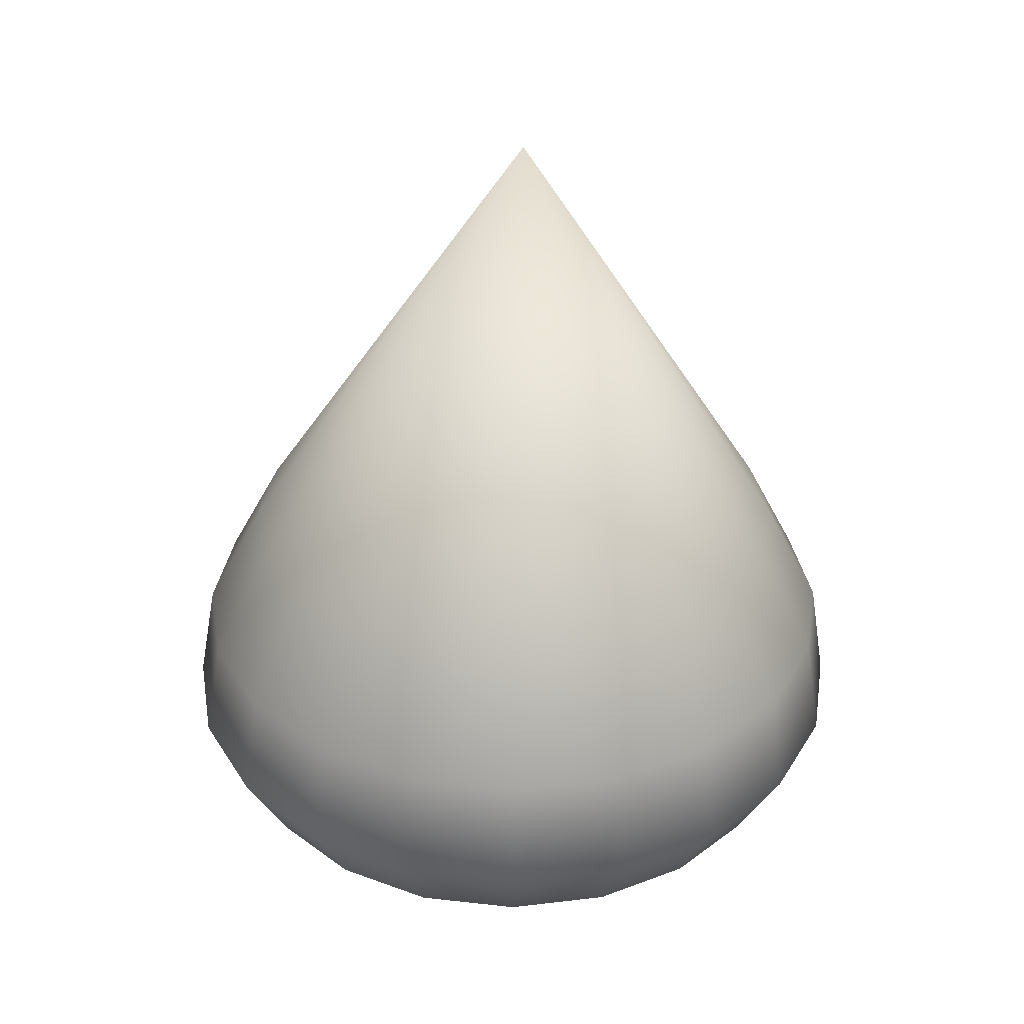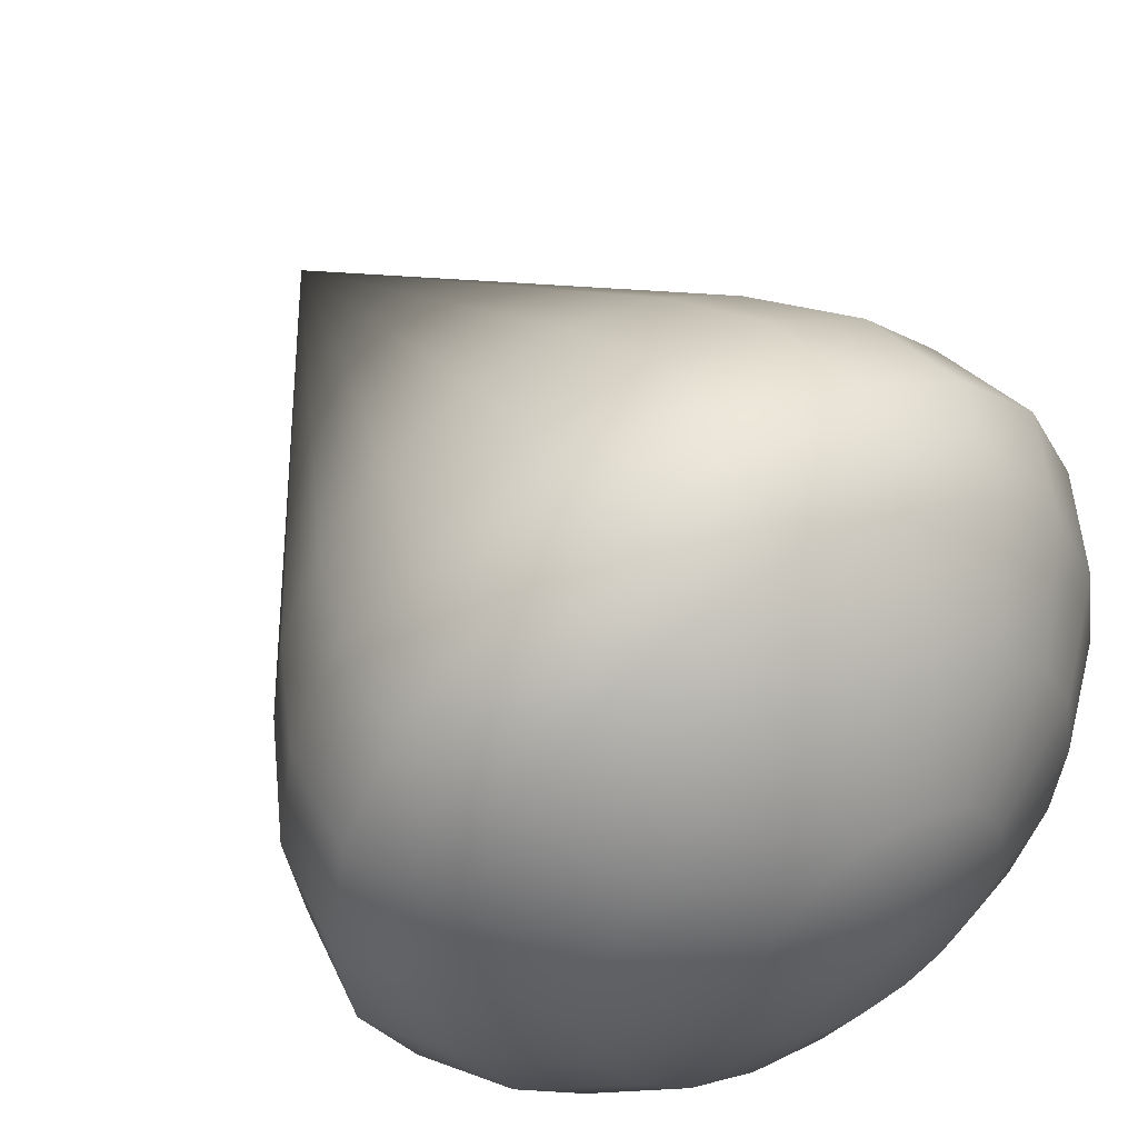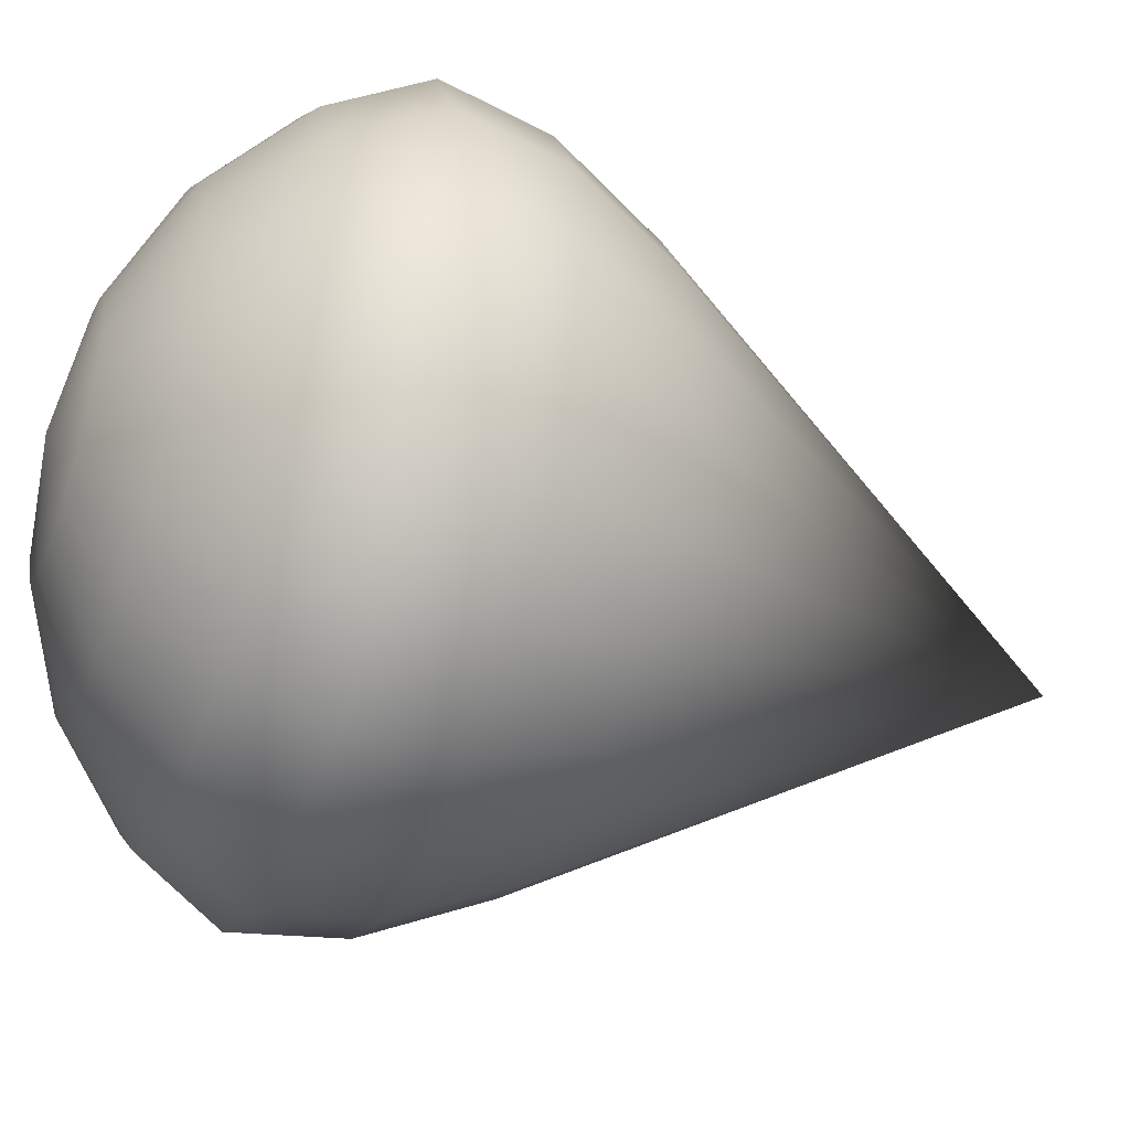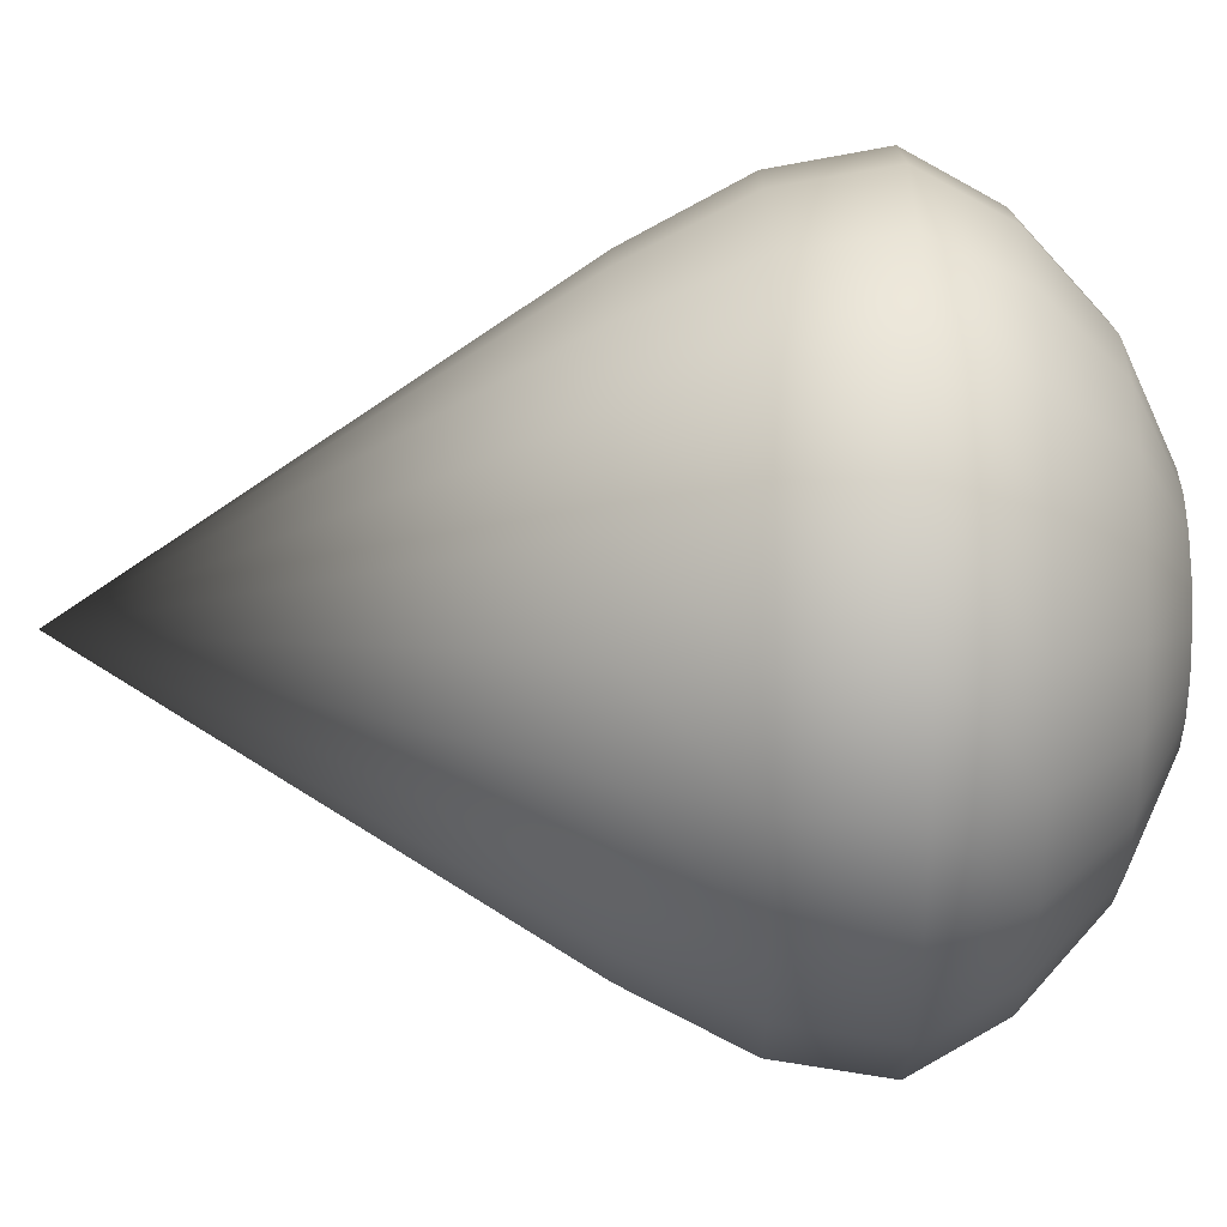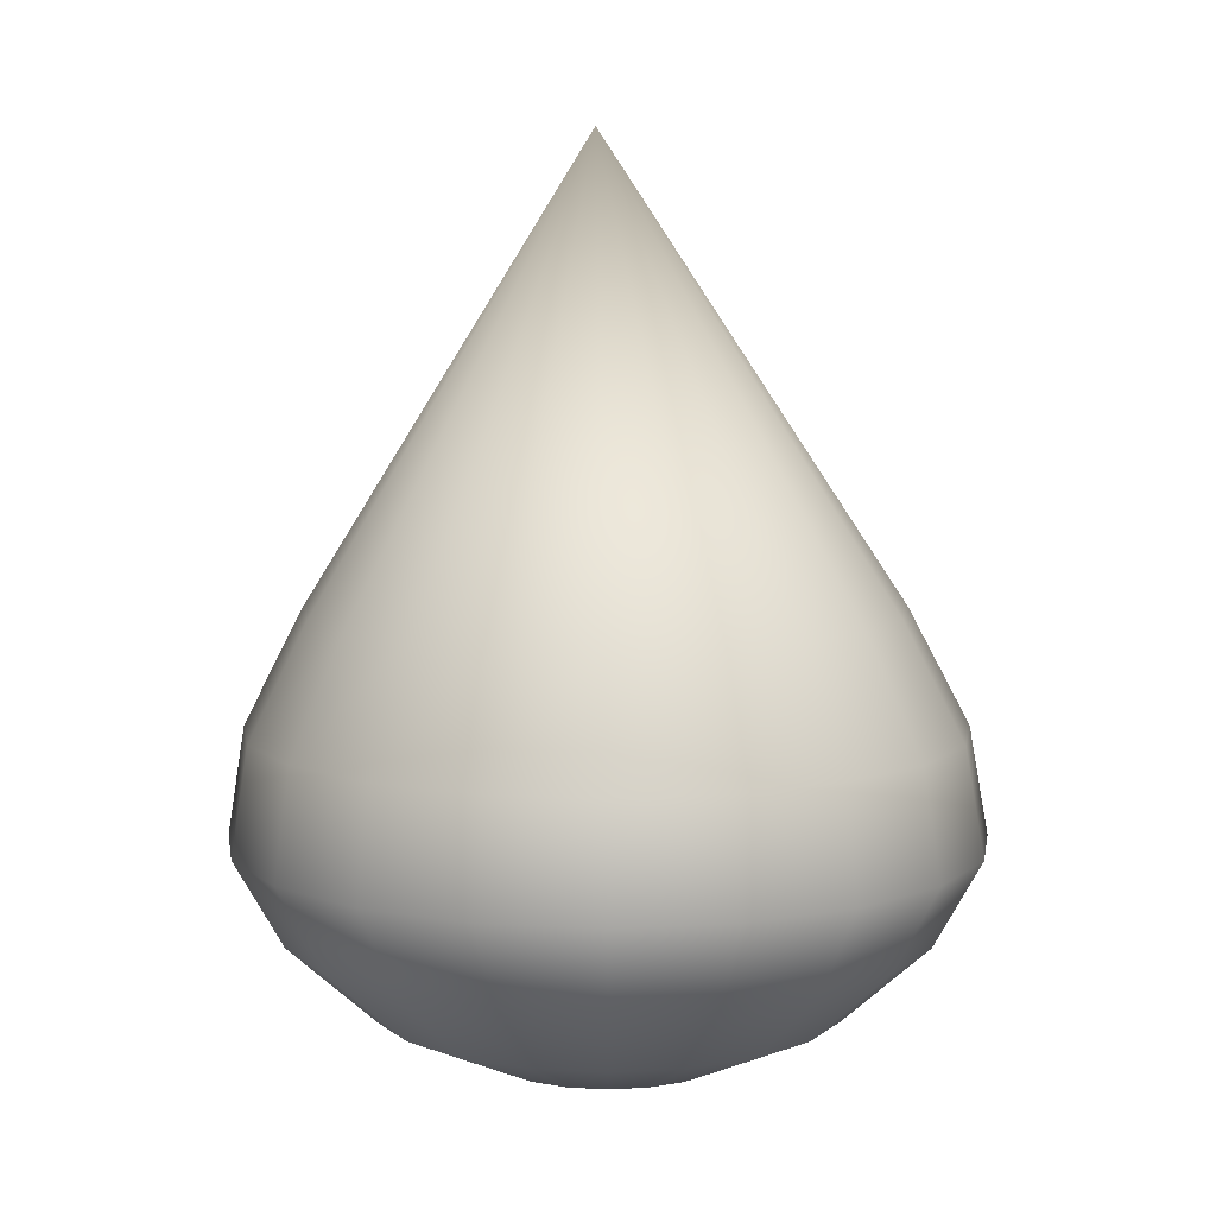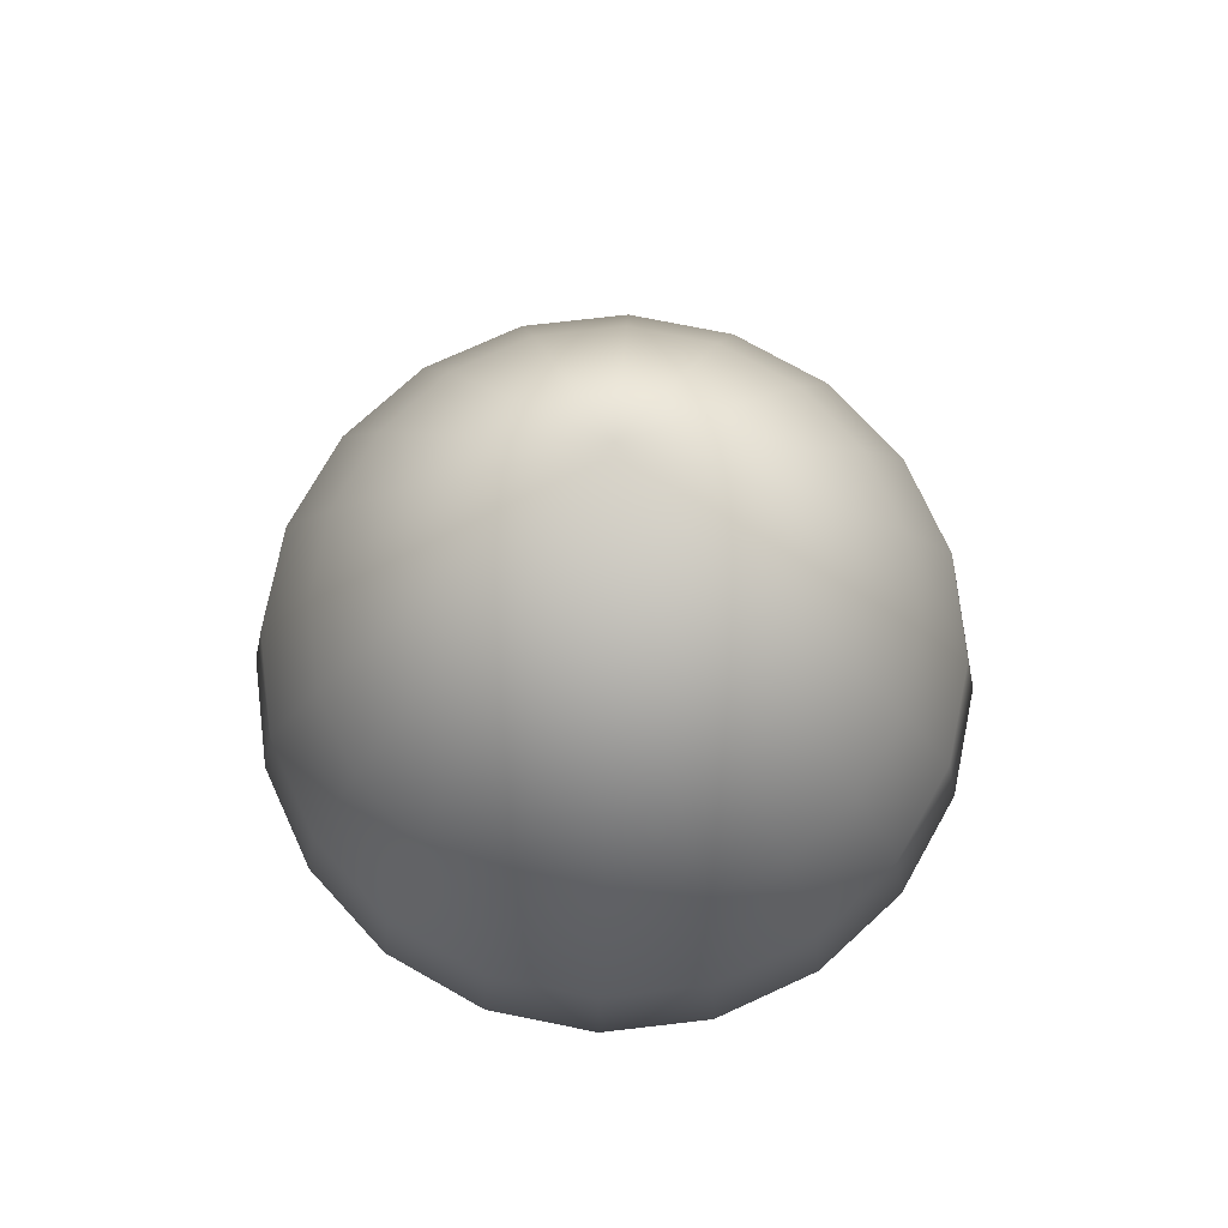
<metadata>
{"format":"obj","ext":"obj","renderer":"f3d","projection":"perspective","resolution":1024,"background":"white","views":[{"elev":34.1,"azim":107.7,"up":"+Y"},{"elev":49.2,"azim":-33.4,"up":"+Z"},{"elev":-43.6,"azim":69.8,"up":"+Z"},{"elev":-12.3,"azim":-89.7,"up":"+Z"},{"elev":7.7,"azim":-71.9,"up":"+Y"},{"elev":74.1,"azim":2.4,"up":"+Y"}]}
</metadata>
<code>
o pSphere6_lambert1_0
v 4.55 0 -3.306
v 5.349 0 -1.738
v 0 -0.8052 0
v 3.306 0 -4.55
v 1.738 0 -5.349
v 0 0 -5.624
v -1.738 0 -5.349
v -3.306 0 -4.55
v -4.55 0 -3.306
v -5.349 0 -1.738
v -5.624 0 0
v -5.349 0 1.738
v -4.55 0 3.306
v -3.306 0 4.55
v -1.738 0 5.349
v -0 0 5.624
v 1.738 0 5.349
v 3.306 0 4.55
v 4.55 0 3.306
v 5.349 0 1.738
v 5.624 0 0
v 10.83 20.28 -8.01
v -1e-06 41.27 -0.589
v 12.74 20.28 -4.277
v 7.871 20.28 -10.97
v -1e-06 41.27 -0.589
v 4.138 20.28 -12.87
v -1e-06 41.27 -0.589
v 7.871 20.28 -10.97
v -0 20.28 -13.53
v -1e-06 41.27 -0.589
v -4.138 20.28 -12.87
v -1e-06 41.27 -0.589
v -7.871 20.28 -10.97
v -1e-06 41.27 -0.589
v -10.83 20.28 -8.01
v -1e-06 41.27 -0.589
v -7.871 20.28 -10.97
v -12.74 20.28 -4.277
v -1e-06 41.27 -0.589
v -13.39 20.28 -0.1386
v -1e-06 41.27 -0.589
v -12.74 20.28 4
v -1e-06 41.27 -0.589
v -10.83 20.28 7.733
v -1e-06 41.27 -0.589
v 12.74 20.28 4
v -1e-06 41.27 -0.589
v 10.83 20.28 7.733
v 13.39 20.28 -0.1386
v -1e-06 41.27 -0.589
v -1e-06 41.27 -0.589
v -7.871 20.28 10.7
v -1e-06 41.27 -0.589
v -4.138 20.28 12.6
v -1e-06 41.27 -0.589
v -7.871 20.28 10.7
v -1e-06 20.28 13.25
v -1e-06 41.27 -0.589
v 4.138 20.28 12.6
v -1e-06 41.27 -0.589
v 7.871 20.28 10.7
v -1e-06 41.27 -0.589
v -1e-06 41.27 -0.589
v 7.871 20.28 10.7
v 8.654 2.337 -6.288
v 10.17 2.337 -3.306
v 6.288 2.337 -8.654
v 3.306 2.337 -10.17
v 0 2.337 -10.7
v -3.306 2.337 -10.17
v -6.288 2.337 -8.654
v -8.654 2.337 -6.288
v -10.17 2.337 -3.306
v -10.7 2.337 0
v -10.17 2.337 3.306
v -8.654 2.337 6.288
v -6.288 2.337 8.654
v -3.306 2.337 10.17
v -0 2.337 10.7
v 3.306 2.337 10.17
v 6.288 2.337 8.654
v 8.654 2.337 6.288
v 10.17 2.337 3.306
v 10.7 2.337 0
v 8.654 2.337 -6.288
v 11.91 5.976 -8.654
v 14 5.976 -4.55
v 10.17 2.337 -3.306
v 6.288 2.337 -8.654
v 8.654 5.976 -11.91
v 3.306 2.337 -10.17
v 4.55 5.976 -14
v 8.654 5.976 -11.91
v 6.288 2.337 -8.654
v 0 2.337 -10.7
v 0 5.976 -14.72
v -3.306 2.337 -10.17
v -4.55 5.976 -14
v -6.288 2.337 -8.654
v -8.654 5.976 -11.91
v -8.654 2.337 -6.288
v -11.91 5.976 -8.654
v -8.654 5.976 -11.91
v -6.288 2.337 -8.654
v -10.17 2.337 -3.306
v -14 5.976 -4.55
v -10.7 2.337 0
v -14.72 5.976 0
v -10.17 2.337 3.306
v -14 5.976 4.55
v -8.654 2.337 6.288
v -11.91 5.976 8.654
v -6.288 2.337 8.654
v -8.654 5.976 11.91
v -3.306 2.337 10.17
v -4.55 5.976 14
v -8.654 5.976 11.91
v -6.288 2.337 8.654
v -0 2.337 10.7
v -0 5.976 14.72
v 3.306 2.337 10.17
v 4.55 5.976 14
v 6.288 2.337 8.654
v 8.654 5.976 11.91
v 8.654 2.337 6.288
v 11.91 5.976 8.654
v 8.654 5.976 11.91
v 6.288 2.337 8.654
v 10.17 2.337 3.306
v 14 5.976 4.55
v 10.7 2.337 0
v 14.72 5.976 0
v 13.73 10.01 -9.998
v 16.14 10.01 -5.267
v 9.975 10.01 -13.75
v 5.244 10.01 -16.16
v 9.975 10.01 -13.75
v 0 10.01 -16.99
v -5.244 10.01 -16.16
v -9.975 10.01 -13.75
v -13.73 10.01 -9.998
v -9.975 10.01 -13.75
v -16.14 10.01 -5.267
v -16.97 10.01 -0.0228
v -16.14 10.01 5.221
v -13.73 10.01 9.952
v -9.975 10.01 13.71
v -5.244 10.01 16.12
v -9.975 10.01 13.71
v -0 10.01 16.95
v 5.244 10.01 16.12
v 9.975 10.01 13.71
v 13.73 10.01 9.952
v 9.975 10.01 13.71
v 16.14 10.01 5.221
v 16.97 10.01 -0.0228
v 13.06 14.97 -9.569
v 15.35 14.97 -5.068
v 9.489 14.97 -13.14
v 4.989 14.97 -15.43
v 9.489 14.97 -13.14
v 0 14.97 -16.22
v -4.989 14.97 -15.43
v -9.489 14.97 -13.14
v -13.06 14.97 -9.569
v -9.489 14.97 -13.14
v -15.35 14.97 -5.068
v -16.14 14.97 -0.07968
v -15.35 14.97 4.909
v -13.06 14.97 9.409
v -9.489 14.97 12.98
v -4.989 14.97 15.27
v -9.489 14.97 12.98
v -0 14.97 16.06
v 4.989 14.97 15.27
v 9.489 14.97 12.98
v 13.06 14.97 9.409
v 9.489 14.97 12.98
v 15.35 14.97 4.909
v 16.14 14.97 -0.07968
f 1 2 3
f 4 1 3
f 5 4 3
f 6 5 3
f 7 6 3
f 8 7 3
f 9 8 3
f 10 9 3
f 11 10 3
f 12 11 3
f 13 12 3
f 14 13 3
f 15 14 3
f 16 15 3
f 17 16 3
f 18 17 3
f 19 18 3
f 20 19 3
f 21 20 3
f 2 21 3
f 22 23 24
f 25 26 22
f 27 28 29
f 30 31 27
f 32 33 30
f 34 35 32
f 36 37 38
f 39 40 36
f 41 42 39
f 43 44 41
f 45 46 43
f 47 48 49
f 50 51 47
f 24 52 50
f 53 54 45
f 55 56 57
f 58 59 55
f 60 61 58
f 62 63 60
f 49 64 65
f 1 66 67
f 1 67 2
f 4 68 66
f 4 66 1
f 5 69 68
f 5 68 4
f 6 70 69
f 6 69 5
f 7 71 70
f 7 70 6
f 8 72 71
f 8 71 7
f 9 73 72
f 9 72 8
f 10 74 73
f 10 73 9
f 11 75 74
f 11 74 10
f 12 76 75
f 12 75 11
f 13 77 76
f 13 76 12
f 14 78 77
f 14 77 13
f 15 79 78
f 15 78 14
f 16 80 79
f 16 79 15
f 17 81 80
f 17 80 16
f 18 82 81
f 18 81 17
f 19 83 82
f 19 82 18
f 20 84 83
f 20 83 19
f 21 85 84
f 21 84 20
f 2 67 85
f 2 85 21
f 86 87 88
f 86 88 89
f 90 91 87
f 90 87 86
f 92 93 94
f 92 94 95
f 96 97 93
f 96 93 92
f 98 99 97
f 98 97 96
f 100 101 99
f 100 99 98
f 102 103 104
f 102 104 105
f 106 107 103
f 106 103 102
f 108 109 107
f 108 107 106
f 110 111 109
f 110 109 108
f 112 113 111
f 112 111 110
f 114 115 113
f 114 113 112
f 116 117 118
f 116 118 119
f 120 121 117
f 120 117 116
f 122 123 121
f 122 121 120
f 124 125 123
f 124 123 122
f 126 127 128
f 126 128 129
f 130 131 127
f 130 127 126
f 132 133 131
f 132 131 130
f 89 88 133
f 89 133 132
f 88 87 134
f 88 134 135
f 87 91 136
f 87 136 134
f 94 93 137
f 94 137 138
f 93 97 139
f 93 139 137
f 97 99 140
f 97 140 139
f 99 101 141
f 99 141 140
f 104 103 142
f 104 142 143
f 103 107 144
f 103 144 142
f 107 109 145
f 107 145 144
f 109 111 146
f 109 146 145
f 111 113 147
f 111 147 146
f 113 115 148
f 113 148 147
f 118 117 149
f 118 149 150
f 117 121 151
f 117 151 149
f 121 123 152
f 121 152 151
f 123 125 153
f 123 153 152
f 128 127 154
f 128 154 155
f 127 131 156
f 127 156 154
f 131 133 157
f 131 157 156
f 133 88 135
f 133 135 157
f 135 134 158
f 135 158 159
f 134 136 160
f 134 160 158
f 138 137 161
f 138 161 162
f 137 139 163
f 137 163 161
f 139 140 164
f 139 164 163
f 140 141 165
f 140 165 164
f 143 142 166
f 143 166 167
f 142 144 168
f 142 168 166
f 144 145 169
f 144 169 168
f 145 146 170
f 145 170 169
f 146 147 171
f 146 171 170
f 147 148 172
f 147 172 171
f 150 149 173
f 150 173 174
f 149 151 175
f 149 175 173
f 151 152 176
f 151 176 175
f 152 153 177
f 152 177 176
f 155 154 178
f 155 178 179
f 154 156 180
f 154 180 178
f 156 157 181
f 156 181 180
f 157 135 159
f 157 159 181
f 179 178 49
f 179 49 65
f 176 177 62
f 176 62 60
f 175 176 60
f 175 60 58
f 173 175 58
f 173 58 55
f 174 173 55
f 174 55 57
f 171 172 53
f 171 53 45
f 170 171 45
f 170 45 43
f 169 170 43
f 169 43 41
f 168 169 41
f 168 41 39
f 166 168 39
f 166 39 36
f 167 166 36
f 167 36 38
f 164 165 34
f 164 34 32
f 163 164 32
f 163 32 30
f 161 163 30
f 161 30 27
f 162 161 27
f 162 27 29
f 158 160 25
f 158 25 22
f 159 158 22
f 159 22 24
f 181 159 24
f 181 24 50
f 180 181 50
f 180 50 47
f 178 180 47
f 178 47 49

</code>
